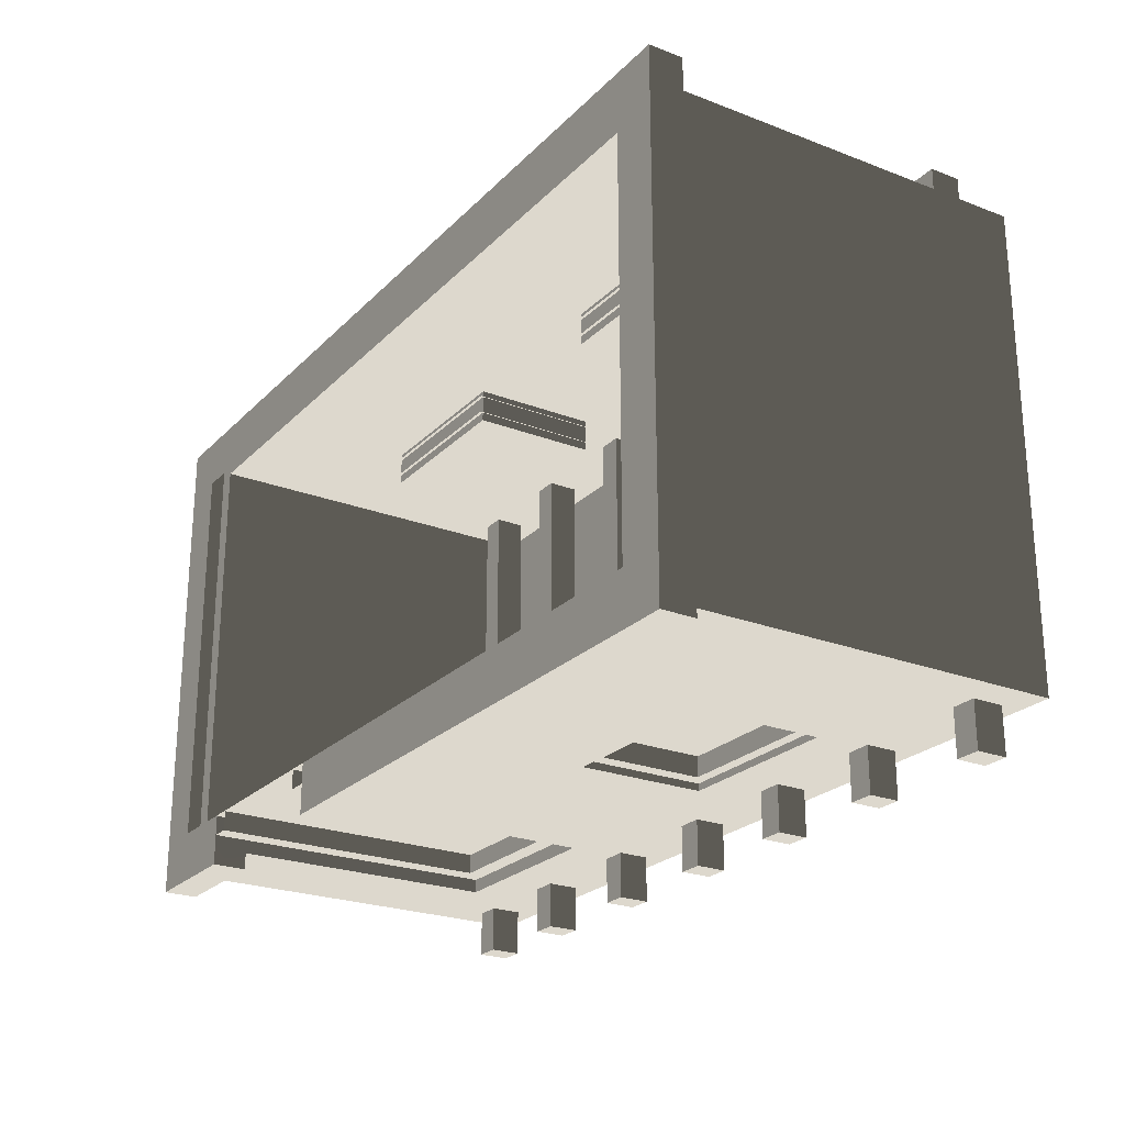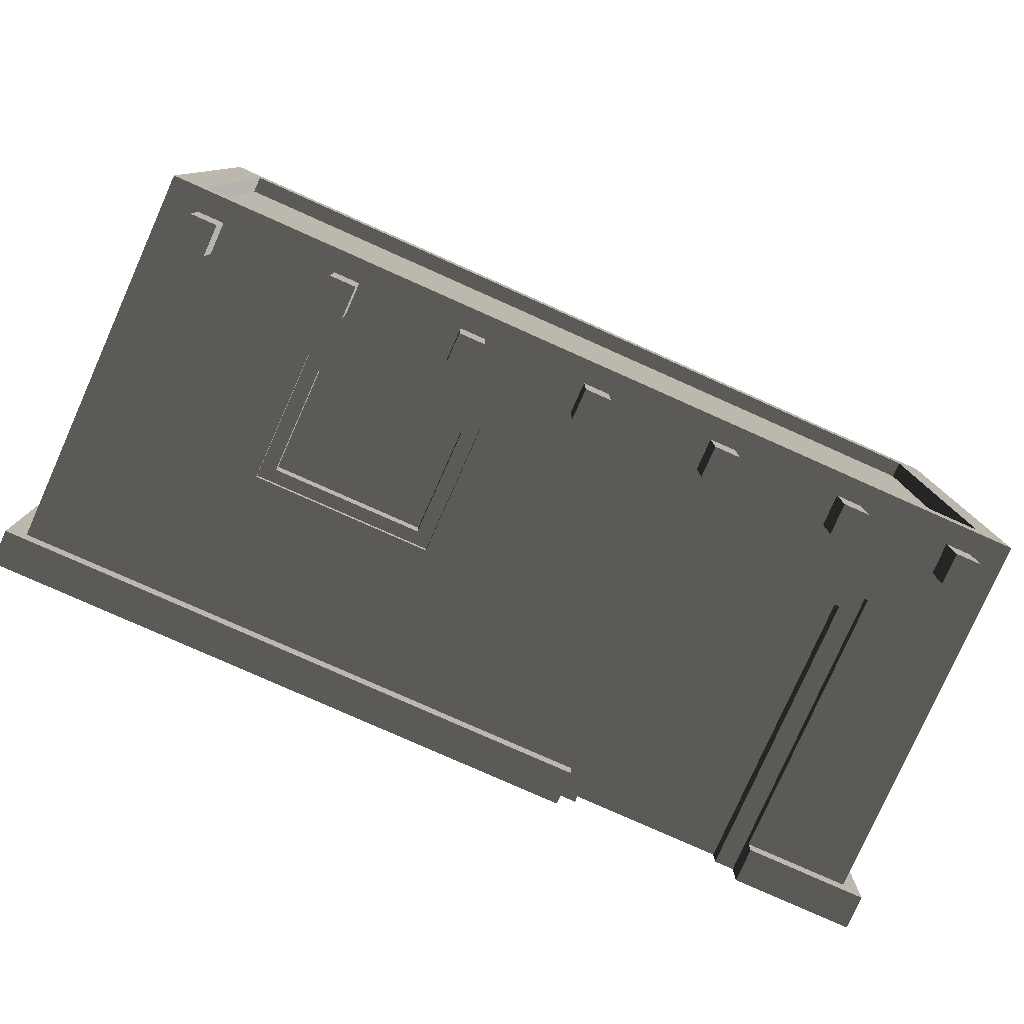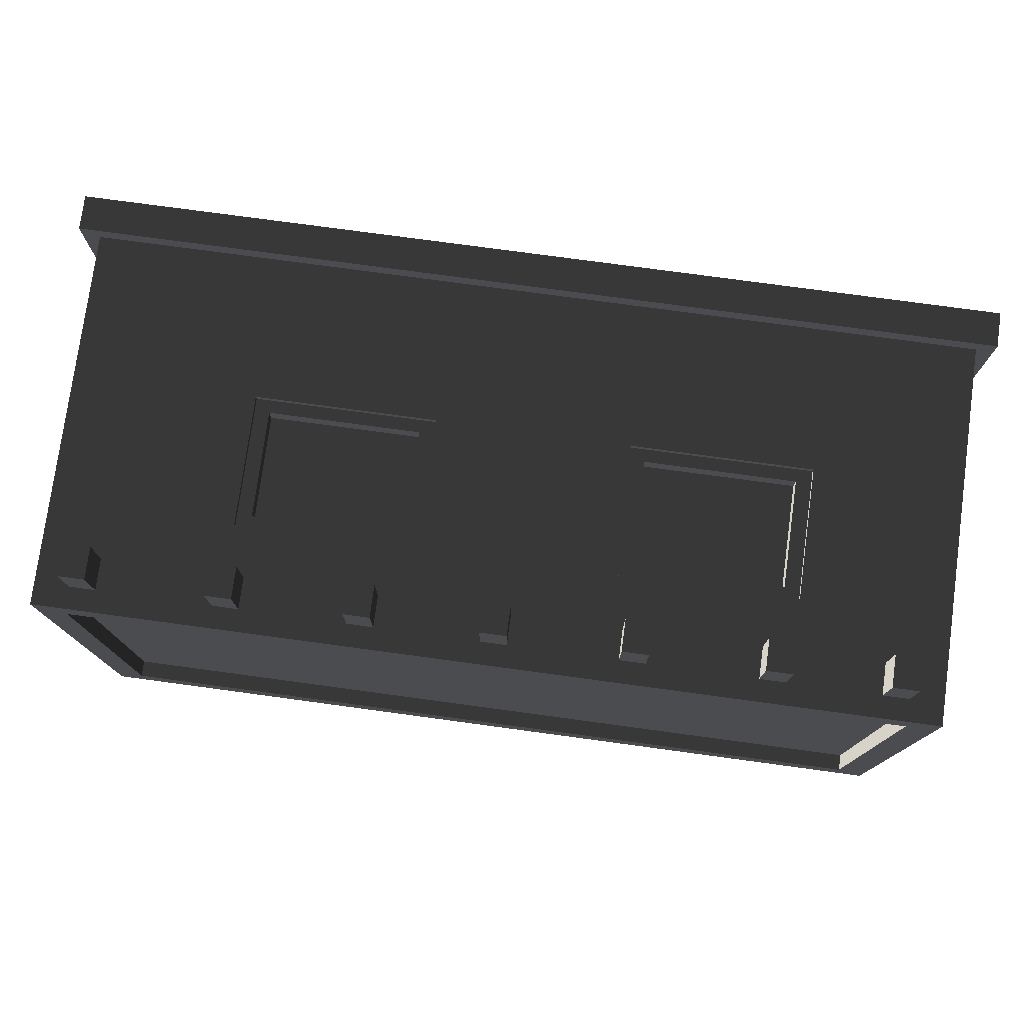
<metadata>
{"format":"obj","ext":"obj","renderer":"f3d","projection":"perspective","resolution":1024,"background":"white","views":[{"elev":-24.0,"azim":57.5,"up":"+Z"},{"elev":-79.5,"azim":156.0,"up":"+Z"},{"elev":77.1,"azim":-172.3,"up":"+Z"}]}
</metadata>
<code>
v -4.907 4.588 -2.69
v -4.907 4.588 2.628
v -4.907 0.382 2.628
v -4.907 0.382 -2.69
v 4.578 4.399 -2.342
v 4.578 4.399 2.279
v -4.581 4.399 2.279
v -4.581 4.399 -2.342
v 4.905 4.588 2.628
v 4.905 4.588 -2.69
v 4.905 0.382 -2.69
v 4.905 0.382 2.628
v 2.878 1.981 2.628
v 4.905 0.382 2.628
v 0.883 1.981 2.628
v -1.263 1.981 2.628
v -1.263 3.431 2.628
v 0.883 3.431 2.628
v -4.907 0.382 2.628
v -3.27 1.981 2.628
v -4.907 4.588 2.628
v -3.27 3.431 2.628
v 4.905 4.588 2.628
v 2.878 3.431 2.628
v -3.739 0.382 -2.69
v -3.739 3.431 -2.69
v -4.907 4.588 -2.69
v -4.907 0.382 -2.69
v -1.559 3.431 -2.69
v 0.8829 3.431 -2.69
v 0.8829 3.378 -2.69
v 0.8829 1.981 -2.69
v -1.559 0.382 -2.69
v 2.878 1.981 -2.69
v 4.905 0.382 -2.69
v 2.878 3.431 -2.69
v 4.905 4.588 -2.69
v 4.56 -2.989e-17 2.244
v 5.101 -3.338e-17 2.825
v 5.101 -3.441e-17 -2.885
v 4.56 -3.071e-17 -2.306
v -1.263 1.981 2.628
v -3.27 1.981 2.628
v -3.272 1.981 2.244
v -1.264 1.981 2.244
v -1.559 3.431 -2.69
v -3.739 3.431 -2.69
v -3.741 3.431 -2.306
v -1.558 3.431 -2.306
v -3.27 3.431 2.628
v -1.263 3.431 2.628
v -1.264 3.431 2.244
v -3.272 3.431 2.244
v -1.558 9.938e-18 -2.306
v -1.559 0.382 -2.69
v -1.559 3.431 -2.69
v -1.559 9.841e-18 -2.883
v -1.559 0.382 -2.883
v -1.558 9.938e-18 -2.306
v -1.559 0.382 -2.69
v -1.559 3.431 -2.69
v -1.558 3.431 -2.306
v 0.8829 3.431 -2.69
v 0.8829 3.378 -2.69
v 0.8829 3.431 -2.306
v 0.8829 1.981 -2.306
v 0.8829 1.981 -2.69
v -1.263 3.431 2.628
v -1.263 1.981 2.628
v -1.264 1.981 2.244
v -1.264 3.431 2.244
v 0.883 1.981 2.628
v 0.883 3.431 2.628
v 0.883 3.431 2.244
v 0.883 1.981 2.244
v -3.27 1.981 2.628
v -3.27 3.431 2.628
v -3.272 3.431 2.244
v -3.272 1.981 2.244
v 2.878 1.981 -2.69
v 2.878 3.431 -2.69
v 2.878 3.431 -2.306
v 2.878 1.981 -2.306
v -4.562 3.071e-17 2.244
v -5.101 2.861e-06 2.825
v 5.101 -3.338e-17 2.825
v 4.56 -2.989e-17 2.244
v 2.878 3.431 2.628
v 2.878 1.981 2.628
v 2.878 1.981 2.244
v 2.878 3.431 2.244
v 2.878 3.431 -2.69
v 0.8829 3.431 -2.69
v 0.8829 3.431 -2.306
v 2.878 3.431 -2.306
v 0.8829 1.981 -2.69
v 2.878 1.981 -2.69
v 2.878 1.981 -2.306
v 0.8829 1.981 -2.306
v 2.878 1.981 2.628
v 0.883 1.981 2.628
v 0.883 1.981 2.244
v 2.878 1.981 2.244
v 0.883 3.431 2.628
v 2.878 3.431 2.628
v 2.878 3.431 2.244
v 0.883 3.431 2.244
v -4.581 4.588 -2.342
v -4.581 4.588 2.279
v -4.907 4.588 2.628
v -4.907 4.588 -2.69
v 4.578 4.588 -2.342
v 4.905 4.588 -2.69
v 4.905 4.588 2.628
v 4.578 4.588 2.279
v -4.581 4.399 2.279
v -4.581 4.588 2.279
v -4.581 4.588 -2.342
v -4.581 4.399 -2.342
v 4.578 4.399 -2.342
v -4.581 4.399 -2.342
v -4.581 4.588 -2.342
v 4.578 4.588 -2.342
v -4.581 4.399 2.279
v 4.578 4.399 2.279
v 4.578 4.588 2.279
v -4.581 4.588 2.279
v 4.578 4.399 2.279
v 4.578 4.399 -2.342
v 4.578 4.588 -2.342
v 4.578 4.588 2.279
v -5.101 0.382 -2.885
v -5.101 3.337e-17 -2.885
v -3.739 2.432e-17 -2.883
v -3.739 0.382 -2.883
v -5.101 0.382 2.825
v -5.101 2.861e-06 2.825
v -5.101 3.337e-17 -2.885
v -5.101 0.382 -2.885
v 5.101 0.382 2.825
v 5.101 -3.338e-17 2.825
v -5.101 2.861e-06 2.825
v -5.101 0.382 2.825
v 5.101 -3.338e-17 2.825
v 5.101 0.382 2.825
v 5.101 0.382 -2.885
v 5.101 -3.441e-17 -2.885
v -1.559 9.841e-18 -2.883
v 5.101 -3.441e-17 -2.885
v 5.101 0.382 -2.885
v -1.559 0.382 -2.883
v -4.907 0.382 -2.69
v -5.101 0.382 -2.885
v -3.739 0.382 -2.883
v -3.739 0.382 -2.69
v -3.741 2.444e-17 -2.306
v -3.739 0.3554 -2.618
v -3.739 2.432e-17 -2.883
v -3.739 0.382 -2.69
v -3.739 0.382 -2.883
v -5.101 0.382 2.825
v -5.101 0.382 -2.885
v -4.907 0.382 -2.69
v -4.907 0.382 2.628
v -5.101 0.382 2.825
v -4.907 0.382 2.628
v 4.905 0.382 2.628
v 5.101 0.382 2.825
v 5.101 0.382 -2.885
v 5.101 0.382 2.825
v 4.905 0.382 2.628
v 4.905 0.382 -2.69
v -1.559 0.382 -2.883
v 5.101 0.382 -2.885
v 4.905 0.382 -2.69
v -1.559 0.382 -2.69
v -4.562 2.989e-17 -2.306
v -3.741 2.444e-17 -2.306
v -3.739 2.432e-17 -2.883
v -5.101 3.337e-17 -2.885
v -4.562 3.071e-17 2.244
v -4.562 2.989e-17 -2.306
v -5.101 3.337e-17 -2.885
v -5.101 2.861e-06 2.825
v -1.558 9.938e-18 -2.306
v 4.56 -3.071e-17 -2.306
v 5.101 -3.441e-17 -2.885
v -1.559 9.841e-18 -2.883
v -3.741 2.444e-17 -2.306
v -3.741 3.431 -2.306
v -3.739 0.3554 -2.618
v -3.739 0.382 -2.69
v -3.739 3.431 -2.69
v 0.883 1.981 2.244
v 0.883 3.431 2.244
v 2.878 3.431 2.244
v 2.878 1.981 2.244
v -3.272 1.981 2.244
v -3.272 3.431 2.244
v -1.264 3.431 2.244
v -1.264 1.981 2.244
v 2.878 1.981 -2.306
v 2.878 3.431 -2.306
v 0.8829 3.431 -2.306
v 0.8829 1.981 -2.306
v -1.558 3.431 -2.306
v -3.741 3.431 -2.306
v -3.741 2.444e-17 -2.306
v -1.558 9.938e-18 -2.306
v 4.24 3.991 3.211
v 4.24 3.991 -3.211
v 4.24 4.343 -3.211
v 4.24 4.343 3.211
v 4.24 3.991 -3.211
v 4.528 3.991 -3.211
v 4.528 4.343 -3.211
v 4.24 4.343 -3.211
v 4.528 3.991 -3.211
v 4.528 3.991 3.211
v 4.528 4.343 3.211
v 4.528 4.343 -3.211
v 4.528 3.991 3.211
v 4.24 3.991 3.211
v 4.24 4.343 3.211
v 4.528 4.343 3.211
v 4.24 4.343 3.211
v 4.24 4.343 -3.211
v 4.528 4.343 -3.211
v 4.528 4.343 3.211
v 4.528 3.991 3.211
v 4.528 3.991 -3.211
v 4.24 3.991 -3.211
v 4.24 3.991 3.211
v 2.683 3.991 3.211
v 2.683 3.991 -3.211
v 2.683 4.343 -3.211
v 2.683 4.343 3.211
v 2.683 3.991 -3.211
v 2.972 3.991 -3.211
v 2.972 4.343 -3.211
v 2.683 4.343 -3.211
v 2.972 3.991 -3.211
v 2.972 3.991 3.211
v 2.972 4.343 3.211
v 2.972 4.343 -3.211
v 2.972 3.991 3.211
v 2.683 3.991 3.211
v 2.683 4.343 3.211
v 2.972 4.343 3.211
v 2.683 4.343 3.211
v 2.683 4.343 -3.211
v 2.972 4.343 -3.211
v 2.972 4.343 3.211
v 2.972 3.991 3.211
v 2.972 3.991 -3.211
v 2.683 3.991 -3.211
v 2.683 3.991 3.211
v 1.222 3.991 3.211
v 1.222 3.991 -3.211
v 1.222 4.343 -3.211
v 1.222 4.343 3.211
v 1.222 3.991 -3.211
v 1.51 3.991 -3.211
v 1.51 4.343 -3.211
v 1.222 4.343 -3.211
v 1.51 3.991 -3.211
v 1.51 3.991 3.211
v 1.51 4.343 3.211
v 1.51 4.343 -3.211
v 1.51 3.991 3.211
v 1.222 3.991 3.211
v 1.222 4.343 3.211
v 1.51 4.343 3.211
v 1.222 4.343 3.211
v 1.222 4.343 -3.211
v 1.51 4.343 -3.211
v 1.51 4.343 3.211
v 1.51 3.991 3.211
v 1.51 3.991 -3.211
v 1.222 3.991 -3.211
v 1.222 3.991 3.211
v -0.2203 3.991 3.211
v -0.2203 3.991 -3.211
v -0.2203 4.343 -3.211
v -0.2203 4.343 3.211
v -0.2203 3.991 -3.211
v 0.06805 3.991 -3.211
v 0.06805 4.343 -3.211
v -0.2203 4.343 -3.211
v 0.06805 3.991 -3.211
v 0.06805 3.991 3.211
v 0.06805 4.343 3.211
v 0.06805 4.343 -3.211
v 0.06805 3.991 3.211
v -0.2203 3.991 3.211
v -0.2203 4.343 3.211
v 0.06805 4.343 3.211
v -0.2203 4.343 3.211
v -0.2203 4.343 -3.211
v 0.06805 4.343 -3.211
v 0.06805 4.343 3.211
v 0.06805 3.991 3.211
v 0.06805 3.991 -3.211
v -0.2203 3.991 -3.211
v -0.2203 3.991 3.211
v -1.713 3.991 3.211
v -1.713 3.991 -3.211
v -1.713 4.343 -3.211
v -1.713 4.343 3.211
v -1.713 3.991 -3.211
v -1.425 3.991 -3.211
v -1.425 4.343 -3.211
v -1.713 4.343 -3.211
v -1.425 3.991 -3.211
v -1.425 3.991 3.211
v -1.425 4.343 3.211
v -1.425 4.343 -3.211
v -1.425 3.991 3.211
v -1.713 3.991 3.211
v -1.713 4.343 3.211
v -1.425 4.343 3.211
v -1.713 4.343 3.211
v -1.713 4.343 -3.211
v -1.425 4.343 -3.211
v -1.425 4.343 3.211
v -1.425 3.991 3.211
v -1.425 3.991 -3.211
v -1.713 3.991 -3.211
v -1.713 3.991 3.211
v -3.219 3.991 3.211
v -3.219 3.991 -3.211
v -3.219 4.343 -3.211
v -3.219 4.343 3.211
v -3.219 3.991 -3.211
v -2.931 3.991 -3.211
v -2.931 4.343 -3.211
v -3.219 4.343 -3.211
v -2.931 3.991 -3.211
v -2.931 3.991 3.211
v -2.931 4.343 3.211
v -2.931 4.343 -3.211
v -2.931 3.991 3.211
v -3.219 3.991 3.211
v -3.219 4.343 3.211
v -2.931 4.343 3.211
v -3.219 4.343 3.211
v -3.219 4.343 -3.211
v -2.931 4.343 -3.211
v -2.931 4.343 3.211
v -2.931 3.991 3.211
v -2.931 3.991 -3.211
v -3.219 3.991 -3.211
v -3.219 3.991 3.211
v -4.536 3.991 3.211
v -4.536 3.991 -3.211
v -4.536 4.343 -3.211
v -4.536 4.343 3.211
v -4.536 3.991 -3.211
v -4.247 3.991 -3.211
v -4.247 4.343 -3.211
v -4.536 4.343 -3.211
v -4.247 3.991 -3.211
v -4.247 3.991 3.211
v -4.247 4.343 3.211
v -4.247 4.343 -3.211
v -4.247 3.991 3.211
v -4.536 3.991 3.211
v -4.536 4.343 3.211
v -4.247 4.343 3.211
v -4.536 4.343 3.211
v -4.536 4.343 -3.211
v -4.247 4.343 -3.211
v -4.247 4.343 3.211
v -4.247 3.991 3.211
v -4.247 3.991 -3.211
v -4.536 3.991 -3.211
v -4.536 3.991 3.211
v -1.54 -4.292e-05 -2.313
v -1.792 4.292e-05 -2.313
v -1.792 3.223 -2.313
v -1.54 3.461 -2.313
v -3.522 3.223 -2.313
v -3.757 3.461 -2.313
v -3.757 3.461 -2.313
v -3.522 3.223 -2.313
v -3.522 4.292e-05 -2.313
v -3.757 -4.292e-05 -2.313
v -3.757 -4.292e-05 -2.537
v -3.522 4.292e-05 -2.537
v -3.522 3.223 -2.537
v -3.757 3.461 -2.537
v -1.792 3.223 -2.537
v -1.54 3.461 -2.537
v -1.792 4.292e-05 -2.537
v -1.54 -4.292e-05 -2.537
v -1.792 3.223 -2.313
v -1.792 3.223 -2.537
v -3.522 3.223 -2.537
v -3.522 3.223 -2.313
v -1.792 4.292e-05 -2.313
v -1.792 4.292e-05 -2.537
v -1.792 3.223 -2.537
v -1.792 3.223 -2.313
v -3.522 3.223 -2.313
v -3.522 3.223 -2.537
v -3.522 4.292e-05 -2.537
v -3.522 4.292e-05 -2.313
v 0.8658 1.946 -2.61
v 1.049 2.121 -2.61
v 1.049 3.299 -2.61
v 0.8658 3.465 -2.61
v 2.716 3.299 -2.61
v 2.9 3.465 -2.61
v 2.716 2.121 -2.61
v 2.9 1.946 -2.61
v 2.9 1.946 -2.401
v 2.716 2.121 -2.401
v 2.716 3.299 -2.401
v 2.9 3.465 -2.401
v 1.049 3.299 -2.401
v 0.8658 3.465 -2.401
v 1.049 2.121 -2.401
v 0.8658 1.946 -2.401
v 2.716 3.299 -2.61
v 2.716 3.299 -2.401
v 2.716 2.121 -2.401
v 2.716 2.121 -2.61
v 2.716 2.121 -2.61
v 2.716 2.121 -2.401
v 1.049 2.121 -2.401
v 1.049 2.121 -2.61
v 2.716 3.299 -2.61
v 1.049 3.299 -2.61
v 1.049 3.299 -2.401
v 2.716 3.299 -2.401
v 1.049 3.299 -2.61
v 1.049 2.121 -2.61
v 1.049 2.121 -2.401
v 1.049 3.299 -2.401
v 0.8658 1.946 2.344
v 1.049 2.121 2.344
v 1.049 3.299 2.344
v 0.8658 3.465 2.344
v 2.716 3.299 2.344
v 2.9 3.465 2.344
v 2.716 2.121 2.344
v 2.9 1.946 2.344
v 2.9 1.946 2.553
v 2.716 2.121 2.553
v 2.716 3.299 2.553
v 2.9 3.465 2.553
v 1.049 3.299 2.553
v 0.8658 3.465 2.553
v 1.049 2.121 2.553
v 0.8658 1.946 2.553
v 2.716 3.299 2.344
v 2.716 3.299 2.553
v 2.716 2.121 2.553
v 2.716 2.121 2.344
v 2.716 2.121 2.344
v 2.716 2.121 2.553
v 1.049 2.121 2.553
v 1.049 2.121 2.344
v 2.716 3.299 2.344
v 1.049 3.299 2.344
v 1.049 3.299 2.553
v 2.716 3.299 2.553
v 1.049 3.299 2.344
v 1.049 2.121 2.344
v 1.049 2.121 2.553
v 1.049 3.299 2.553
v -3.284 1.946 2.344
v -3.101 2.121 2.344
v -3.101 3.299 2.344
v -3.284 3.465 2.344
v -1.434 3.299 2.344
v -1.251 3.465 2.344
v -1.434 2.121 2.344
v -1.251 1.946 2.344
v -1.251 1.946 2.553
v -1.434 2.121 2.553
v -1.434 3.299 2.553
v -1.251 3.465 2.553
v -3.101 3.299 2.553
v -3.284 3.465 2.553
v -3.101 2.121 2.553
v -3.284 1.946 2.553
v -1.434 3.299 2.344
v -1.434 3.299 2.553
v -1.434 2.121 2.553
v -1.434 2.121 2.344
v -1.434 2.121 2.344
v -1.434 2.121 2.553
v -3.101 2.121 2.553
v -3.101 2.121 2.344
v -1.434 3.299 2.344
v -3.101 3.299 2.344
v -3.101 3.299 2.553
v -1.434 3.299 2.553
v -3.101 3.299 2.344
v -3.101 2.121 2.344
v -3.101 2.121 2.553
v -3.101 3.299 2.553
g mud_hut_01_(1)_719_163
f 1 3 2
f 1 4 3
f 5 7 6
f 5 8 7
f 9 11 10
f 9 12 11
f 13 15 14
f 14 15 16
f 17 16 15
f 17 15 18
f 14 16 19
f 19 16 20
f 21 19 20
f 21 17 18
f 21 22 17
f 21 20 22
f 13 14 23
f 21 18 23
f 13 23 24
f 23 18 24
f 25 27 26
f 25 28 27
f 27 29 26
f 30 29 27
f 30 31 29
f 32 29 31
f 33 29 32
f 33 32 34
f 33 34 35
f 35 34 36
f 35 36 37
f 30 37 36
f 30 27 37
f 38 40 39
f 38 41 40
f 42 44 43
f 42 45 44
f 46 48 47
f 46 49 48
f 50 52 51
f 50 53 52
f 54 56 55
f 54 58 57
f 59 60 58
f 59 62 61
f 63 65 64
f 65 66 64
f 66 67 64
f 68 70 69
f 68 71 70
f 72 74 73
f 72 75 74
f 76 78 77
f 76 79 78
f 80 82 81
f 80 83 82
f 84 86 85
f 84 87 86
f 88 90 89
f 88 91 90
f 92 94 93
f 92 95 94
f 96 98 97
f 96 99 98
f 100 102 101
f 100 103 102
f 104 106 105
f 104 107 106
f 108 110 109
f 108 111 110
f 112 111 108
f 112 113 111
f 109 110 114
f 109 114 115
f 115 113 112
f 115 114 113
f 116 118 117
f 116 119 118
f 120 122 121
f 120 123 122
f 124 126 125
f 124 127 126
f 128 130 129
f 128 131 130
f 132 134 133
f 132 135 134
f 136 138 137
f 136 139 138
f 140 142 141
f 140 143 142
f 144 146 145
f 144 147 146
f 148 150 149
f 148 151 150
f 152 154 153
f 152 155 154
f 156 158 157
f 157 158 159
f 158 160 159
f 161 163 162
f 161 164 163
f 165 167 166
f 165 168 167
f 169 171 170
f 169 172 171
f 173 175 174
f 173 176 175
f 177 179 178
f 177 180 179
f 181 183 182
f 181 184 183
f 185 187 186
f 185 188 187
f 189 191 190
f 191 192 190
f 192 193 190
f 194 196 195
f 194 197 196
f 198 200 199
f 198 201 200
f 202 204 203
f 202 205 204
f 206 208 207
f 206 209 208
f 210 212 211
f 210 213 212
f 214 216 215
f 214 217 216
f 218 220 219
f 218 221 220
f 222 224 223
f 222 225 224
f 226 228 227
f 226 229 228
f 230 232 231
f 230 233 232
f 234 236 235
f 234 237 236
f 238 240 239
f 238 241 240
f 242 244 243
f 242 245 244
f 246 248 247
f 246 249 248
f 250 252 251
f 250 253 252
f 254 256 255
f 254 257 256
f 258 260 259
f 258 261 260
f 262 264 263
f 262 265 264
f 266 268 267
f 266 269 268
f 270 272 271
f 270 273 272
f 274 276 275
f 274 277 276
f 278 280 279
f 278 281 280
f 282 284 283
f 282 285 284
f 286 288 287
f 286 289 288
f 290 292 291
f 290 293 292
f 294 296 295
f 294 297 296
f 298 300 299
f 298 301 300
f 302 304 303
f 302 305 304
f 306 308 307
f 306 309 308
f 310 312 311
f 310 313 312
f 314 316 315
f 314 317 316
f 318 320 319
f 318 321 320
f 322 324 323
f 322 325 324
f 326 328 327
f 326 329 328
f 330 332 331
f 330 333 332
f 334 336 335
f 334 337 336
f 338 340 339
f 338 341 340
f 342 344 343
f 342 345 344
f 346 348 347
f 346 349 348
f 350 352 351
f 350 353 352
f 354 356 355
f 354 357 356
f 358 360 359
f 358 361 360
f 362 364 363
f 362 365 364
f 366 368 367
f 366 369 368
f 370 372 371
f 370 373 372
f 374 376 375
f 374 377 376
f 378 380 379
f 378 381 380
f 381 382 380
f 381 383 382
f 384 386 385
f 384 387 386
f 388 390 389
f 388 391 390
f 391 392 390
f 391 393 392
f 393 394 392
f 393 395 394
f 396 398 397
f 396 399 398
f 400 402 401
f 400 403 402
f 404 406 405
f 404 407 406
f 408 410 409
f 408 411 410
f 411 412 410
f 411 413 412
f 413 414 412
f 413 415 414
f 415 409 414
f 415 408 409
f 416 418 417
f 416 419 418
f 419 420 418
f 419 421 420
f 421 422 420
f 421 423 422
f 423 417 422
f 423 416 417
f 424 426 425
f 424 427 426
f 428 430 429
f 428 431 430
f 432 434 433
f 432 435 434
f 436 438 437
f 436 439 438
f 440 442 441
f 440 443 442
f 443 444 442
f 443 445 444
f 445 446 444
f 445 447 446
f 447 441 446
f 447 440 441
f 448 450 449
f 448 451 450
f 451 452 450
f 451 453 452
f 453 454 452
f 453 455 454
f 455 449 454
f 455 448 449
f 456 458 457
f 456 459 458
f 460 462 461
f 460 463 462
f 464 466 465
f 464 467 466
f 468 470 469
f 468 471 470
f 472 474 473
f 472 475 474
f 475 476 474
f 475 477 476
f 477 478 476
f 477 479 478
f 479 473 478
f 479 472 473
f 480 482 481
f 480 483 482
f 483 484 482
f 483 485 484
f 485 486 484
f 485 487 486
f 487 481 486
f 487 480 481
f 488 490 489
f 488 491 490
f 492 494 493
f 492 495 494
f 496 498 497
f 496 499 498
f 500 502 501
f 500 503 502

</code>
